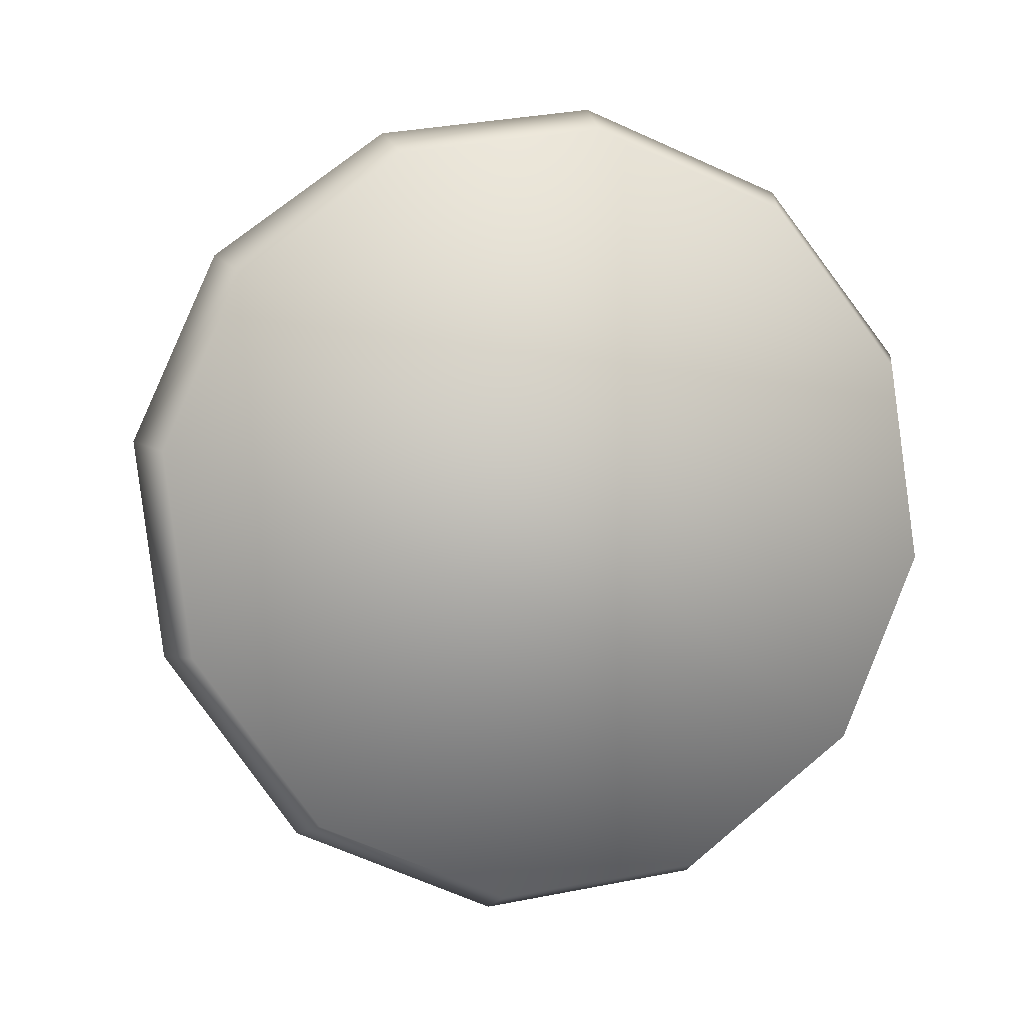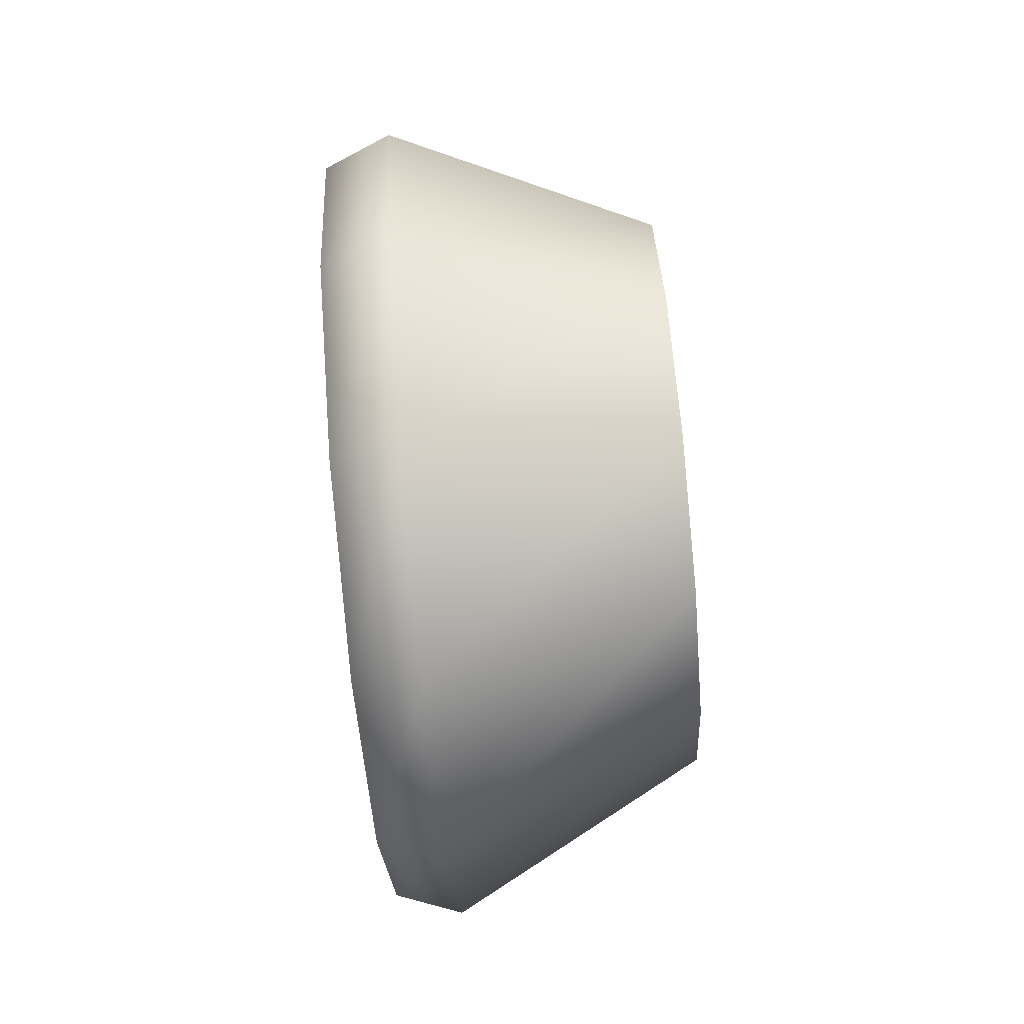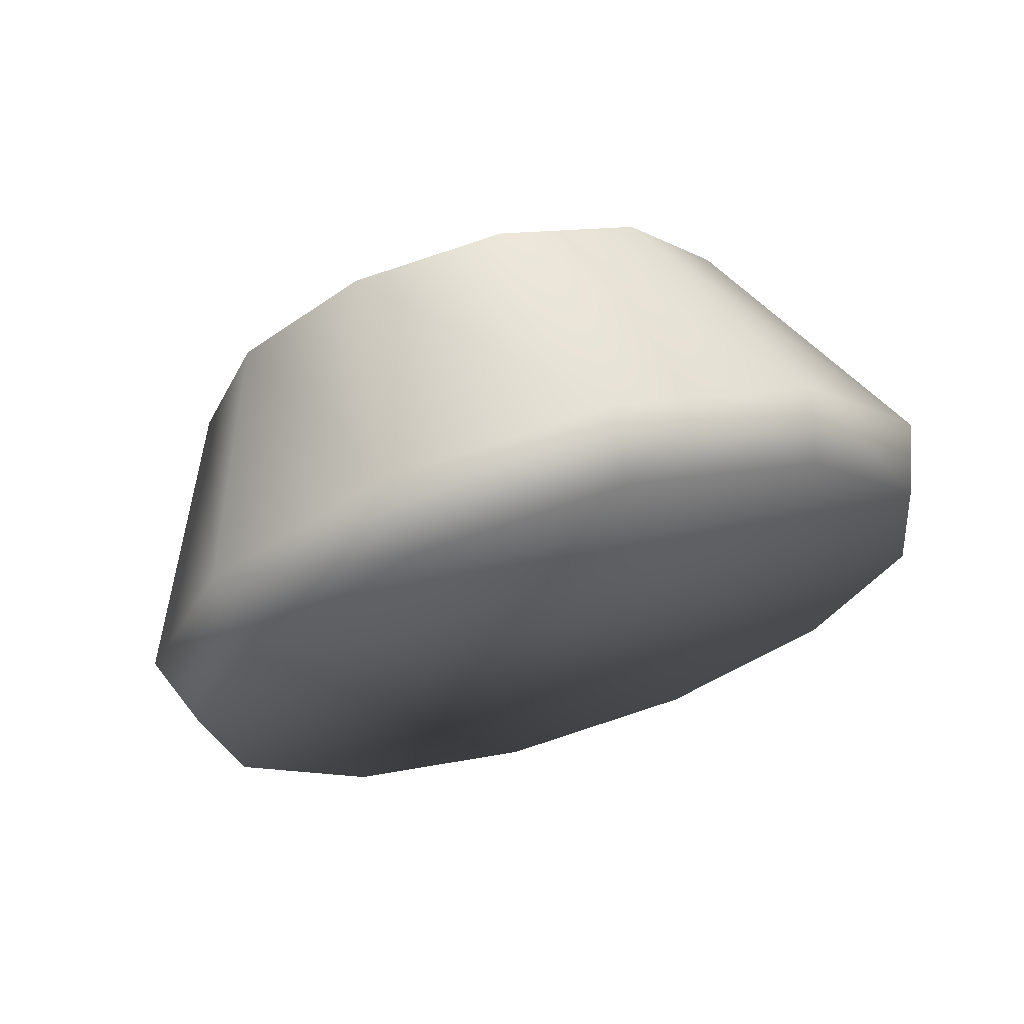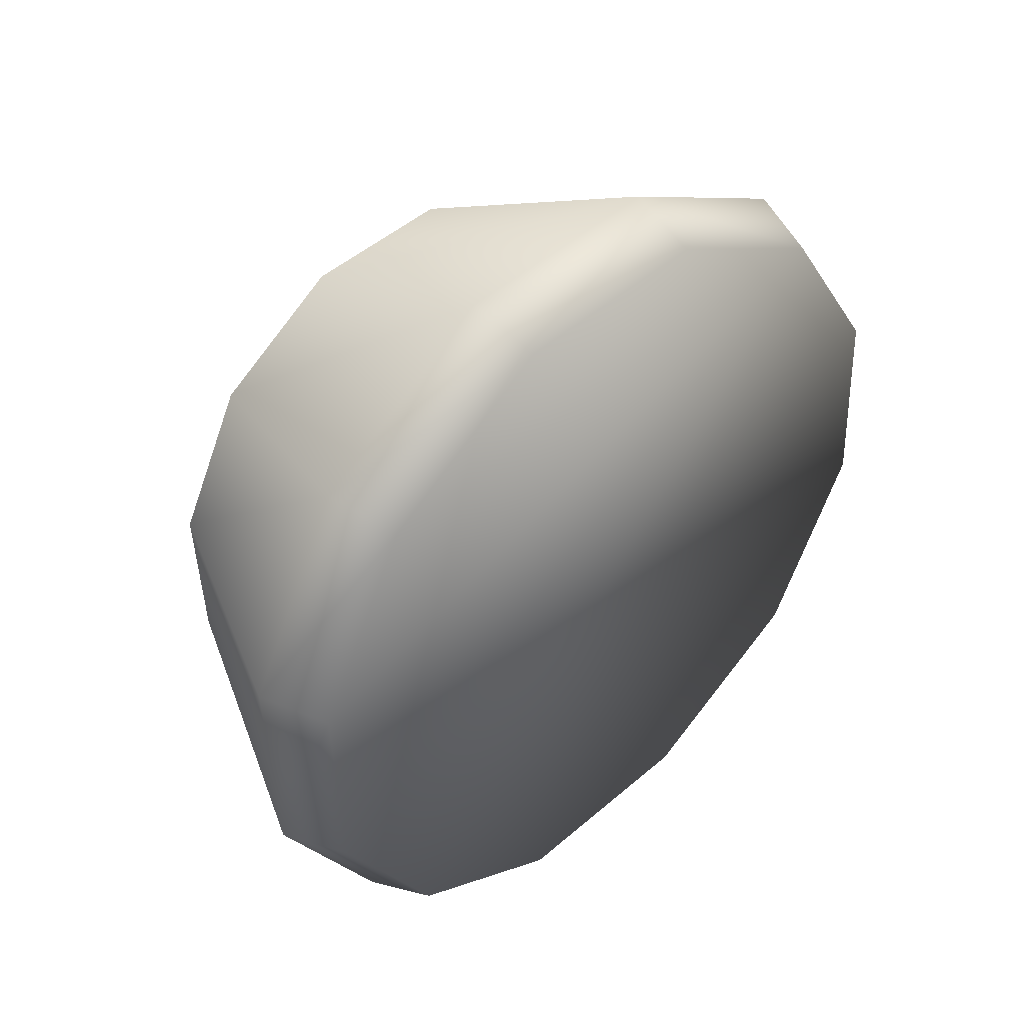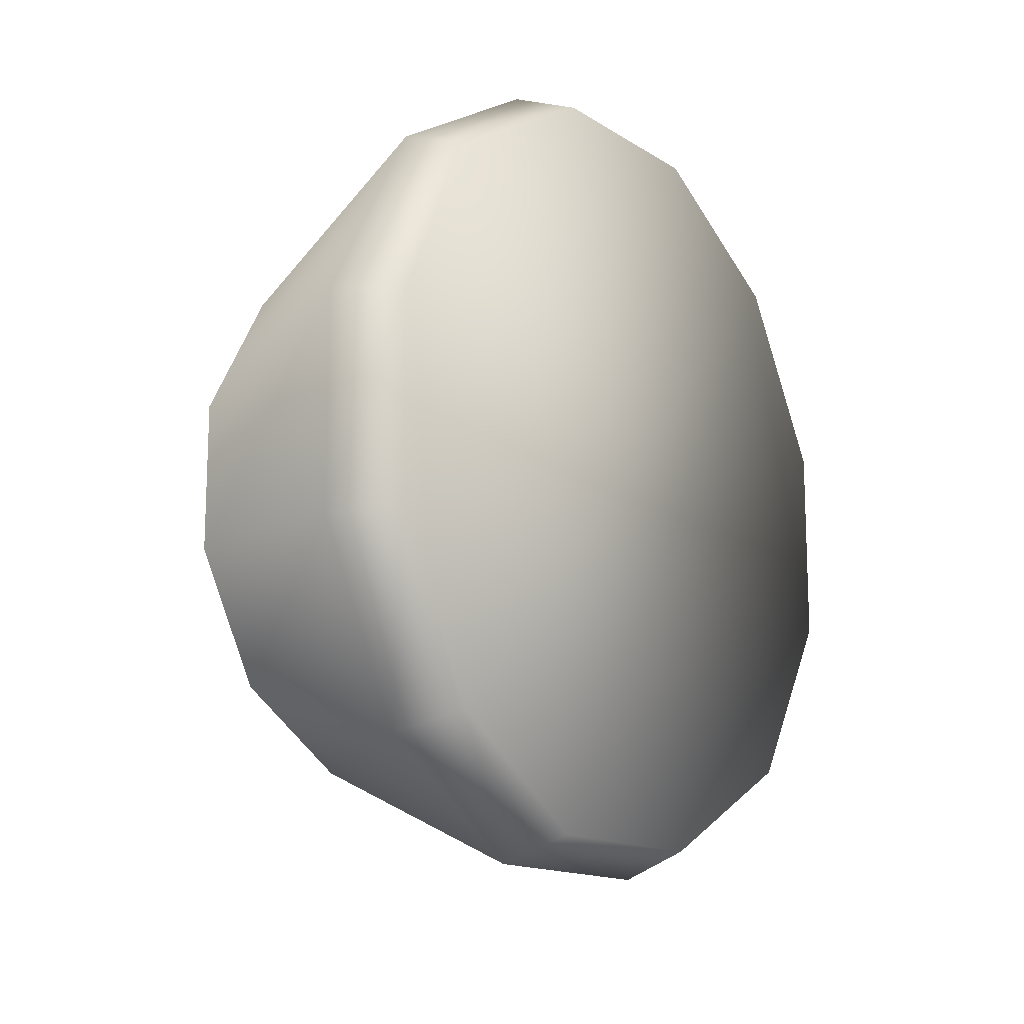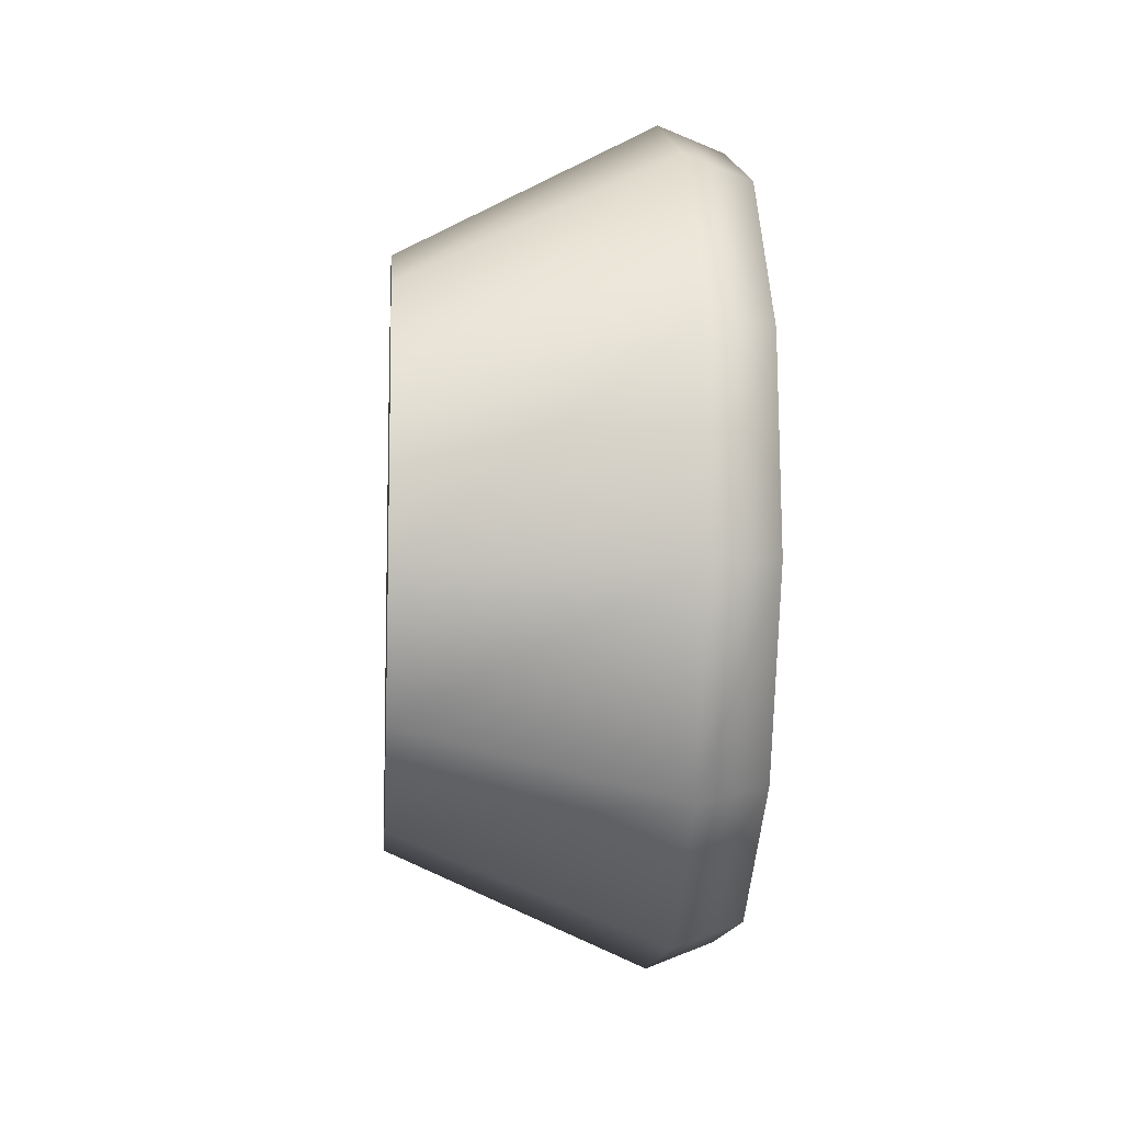
<metadata>
{"format":"obj","ext":"obj","renderer":"f3d","projection":"perspective","resolution":1024,"background":"white","views":[{"elev":-0.7,"azim":-107.1,"up":"+Y"},{"elev":43.9,"azim":-9.5,"up":"+Y"},{"elev":63.9,"azim":-113.2,"up":"+Y"},{"elev":34.8,"azim":-130.4,"up":"+Z"},{"elev":-24.9,"azim":-140.6,"up":"+Z"},{"elev":67.9,"azim":172.6,"up":"+Y"}]}
</metadata>
<code>
g jumper_cap_L
v -0.3913 0.4289 0.3514
v -0.3797 0.2208 0.3847
v -0.3568 0.02533 0.3096
v -0.3884 0.5938 0.2188
v -0.3718 0.6714 0.02241
v -0.346 0.6408 -0.1852
v -0.3179 0.5142 -0.3486
v -0.295 0.3302 -0.4247
v -0.2834 0.1171 -0.3922
v -0.2863 -0.06056 -0.2586
v -0.3029 -0.1414 -0.06177
v -0.3287 -0.1094 0.1462
v 0.0157 0.4787 -0.2374
v 0.001254 0.2987 0.006869
v -0.005184 0.5756 -0.116
v 0.03272 0.3336 -0.2934
v -0.02435 0.5983 0.03819
v 0.0413 0.1792 -0.269
v -0.03665 0.5407 0.184
v 0.03916 0.05676 -0.1706
v -0.03879 0.4183 0.2825
v 0.02685 -0.001399 -0.02451
v -0.03021 0.2638 0.3072
v 0.007694 0.02186 0.13
v -0.01319 0.1187 0.2515
v 0.0157 0.4787 -0.2374
v -0.005184 0.5756 -0.116
v -0.2775 0.6725 -0.1896
v -0.2475 0.5395 -0.3637
v -0.305 0.7051 0.03172
v 0.03272 0.3336 -0.2934
v -0.02435 0.5983 0.03819
v -0.2231 0.3433 -0.445
v -0.3227 0.6224 0.2411
v 0.0413 0.1792 -0.269
v -0.03665 0.5407 0.184
v -0.2108 0.1162 -0.4105
v -0.3258 0.4465 0.3825
v 0.03916 0.05676 -0.1706
v -0.03879 0.4183 0.2825
v -0.2139 -0.07607 -0.2678
v -0.3135 0.2247 0.418
v 0.02685 -0.001399 -0.02451
v -0.03021 0.2638 0.3072
v -0.2315 -0.1625 -0.05802
v -0.289 0.01634 0.338
v 0.007694 0.02186 0.13
v -0.01319 0.1187 0.2515
v -0.259 -0.1283 0.1637
v -0.295 0.3302 -0.4247
v -0.2834 0.1171 -0.3922
v -0.2108 0.1162 -0.4105
v -0.2231 0.3433 -0.445
v -0.2139 -0.07607 -0.2678
v -0.3179 0.5142 -0.3486
v -0.2863 -0.06056 -0.2586
v -0.2475 0.5395 -0.3637
v -0.2315 -0.1625 -0.05802
v -0.346 0.6408 -0.1852
v -0.3029 -0.1414 -0.06177
v -0.2775 0.6725 -0.1896
v -0.259 -0.1283 0.1637
v -0.3718 0.6714 0.02241
v -0.3287 -0.1094 0.1462
v -0.305 0.7051 0.03172
v -0.289 0.01634 0.338
v -0.3884 0.5938 0.2188
v -0.3568 0.02533 0.3096
v -0.3227 0.6224 0.2411
v -0.3135 0.2247 0.418
v -0.3913 0.4289 0.3514
v -0.3797 0.2208 0.3847
v -0.3258 0.4465 0.3825
g jumper_cap_L_0
f 3 2 1
f 3 1 4
f 3 4 5
f 3 5 6
f 3 6 7
f 3 7 8
f 3 8 9
f 3 9 10
f 3 10 11
f 3 11 12
f 15 14 13
f 13 14 16
f 17 14 15
f 16 14 18
f 19 14 17
f 18 14 20
f 21 14 19
f 20 14 22
f 23 14 21
f 22 14 24
f 25 14 23
f 24 14 25
f 28 27 26
f 29 28 26
f 28 30 27
f 29 26 31
f 30 32 27
f 33 29 31
f 30 34 32
f 33 31 35
f 34 36 32
f 37 33 35
f 34 38 36
f 37 35 39
f 38 40 36
f 41 37 39
f 38 42 40
f 41 39 43
f 42 44 40
f 45 41 43
f 42 46 44
f 45 43 47
f 46 48 44
f 49 45 47
f 49 47 48
f 46 49 48
f 52 51 50
f 53 52 50
f 51 52 54
f 50 55 53
f 56 51 54
f 55 57 53
f 56 54 58
f 55 59 57
f 60 56 58
f 59 61 57
f 58 62 60
f 59 63 61
f 62 64 60
f 63 65 61
f 62 66 64
f 65 63 67
f 66 68 64
f 69 65 67
f 68 66 70
f 69 67 71
f 72 68 70
f 73 69 71
f 72 70 73
f 71 72 73

</code>
